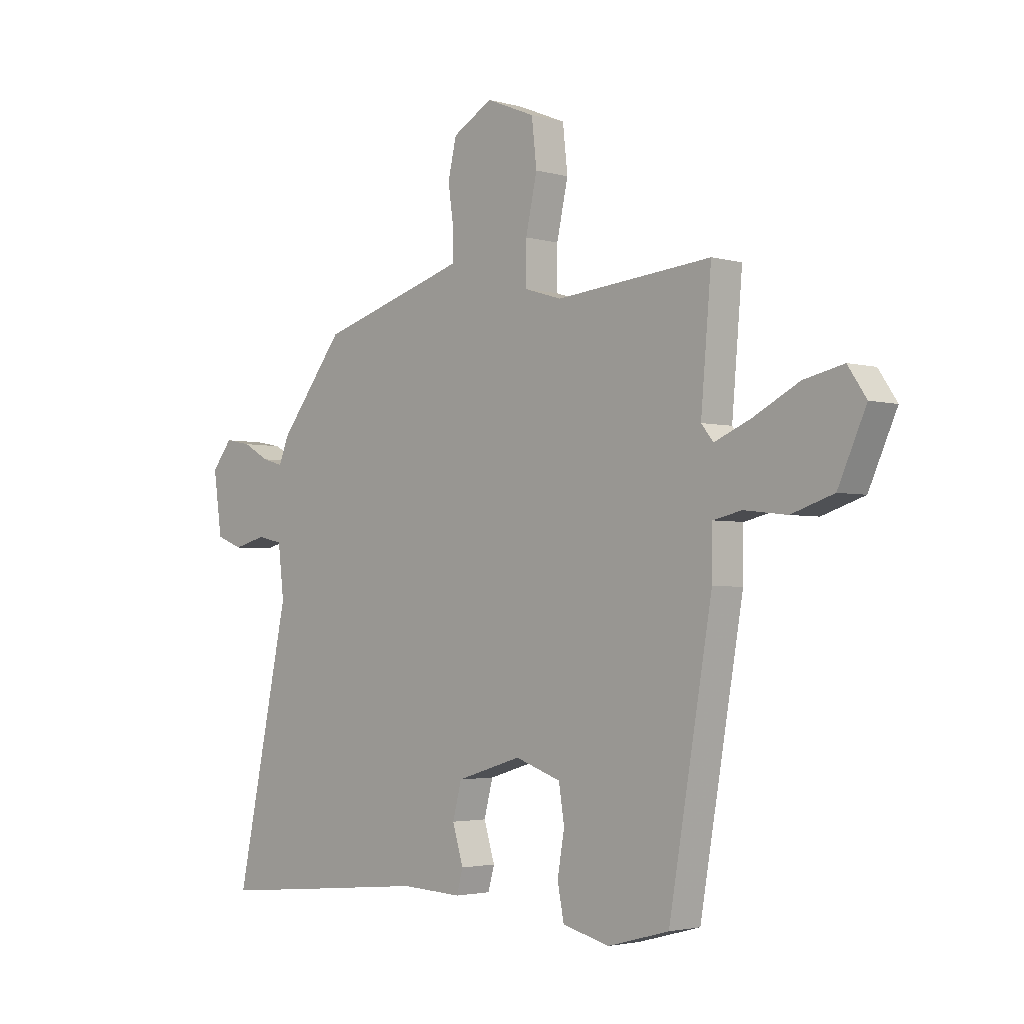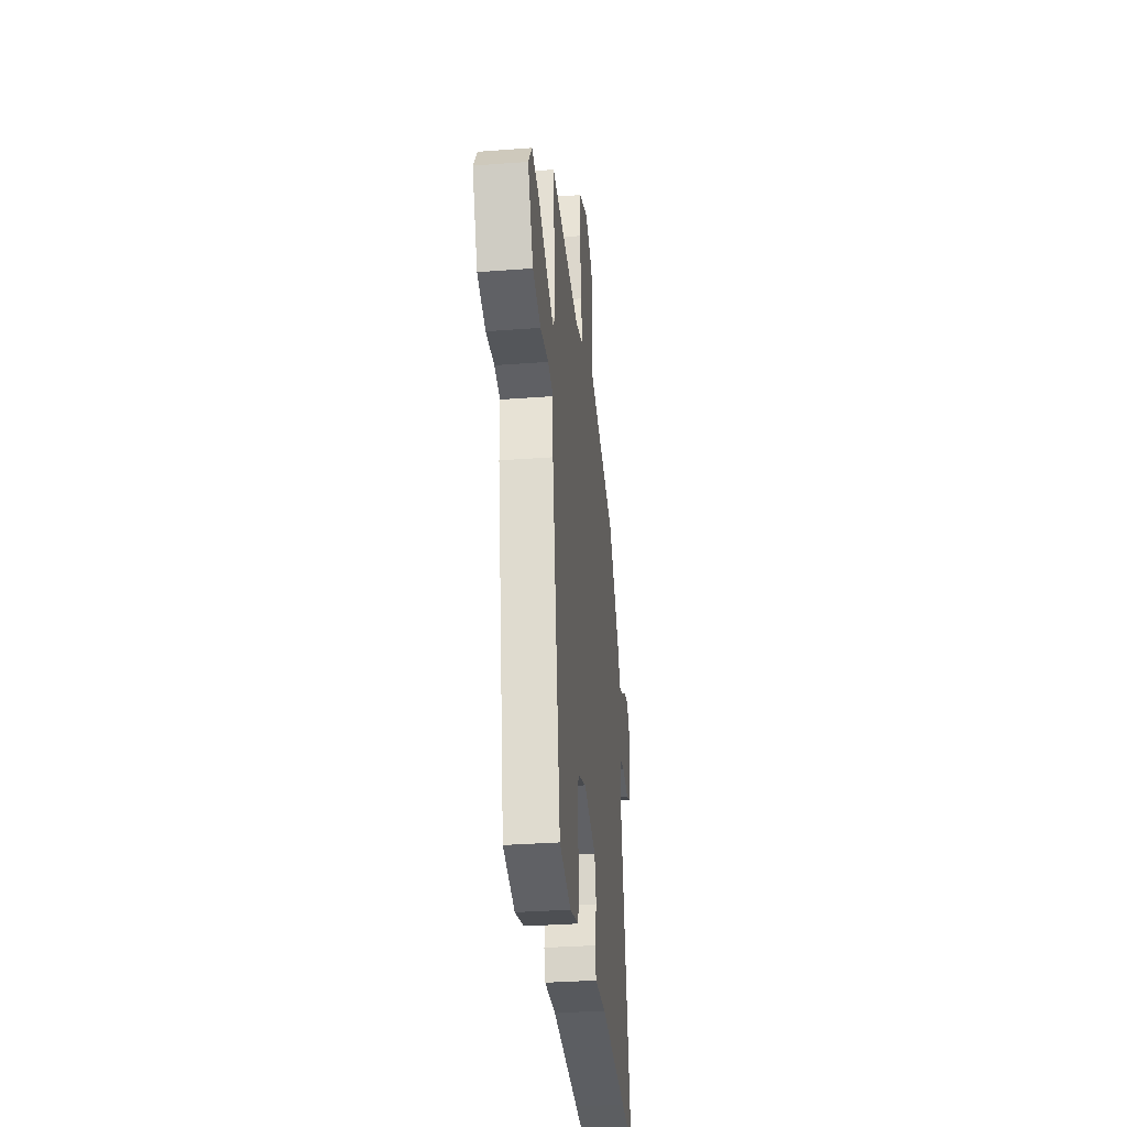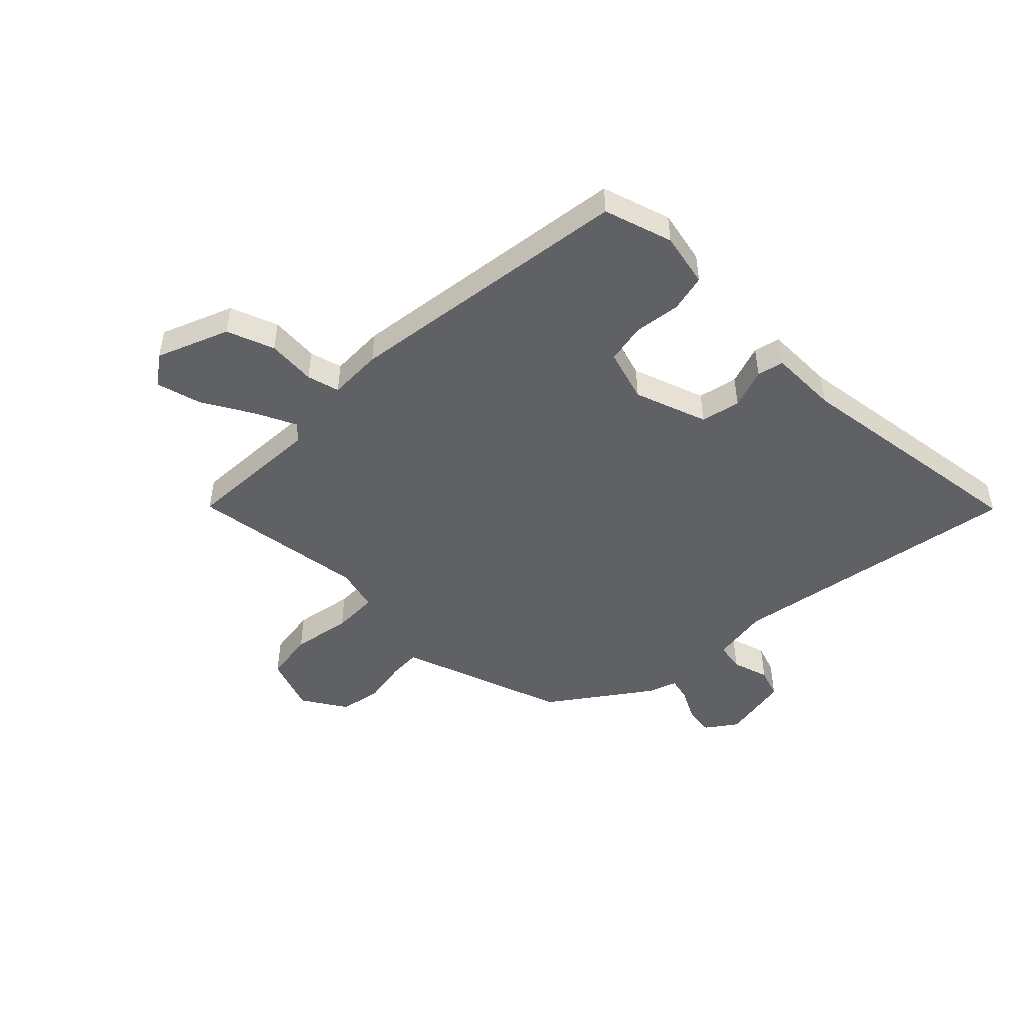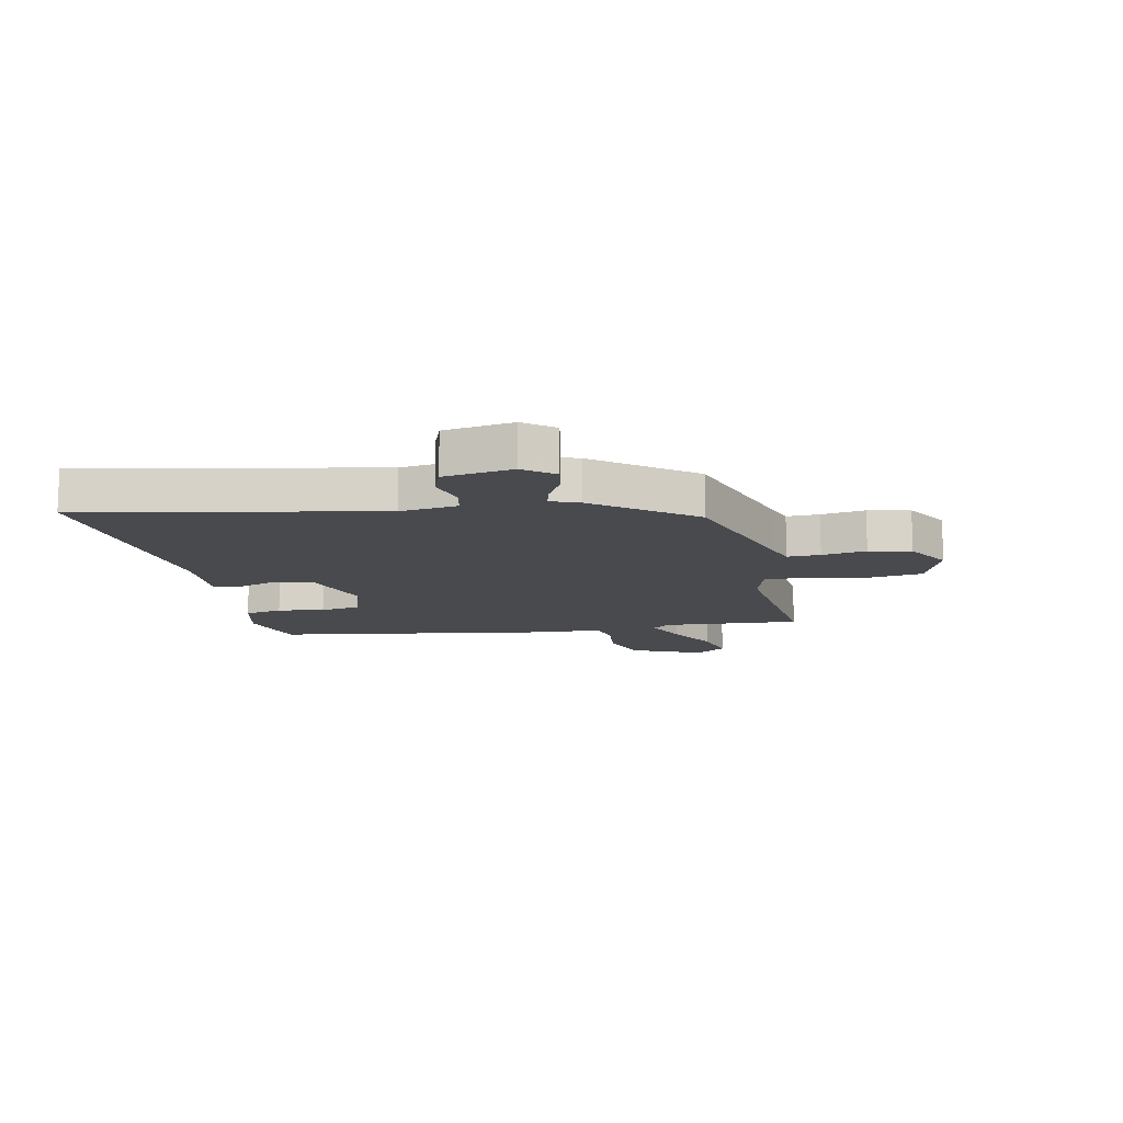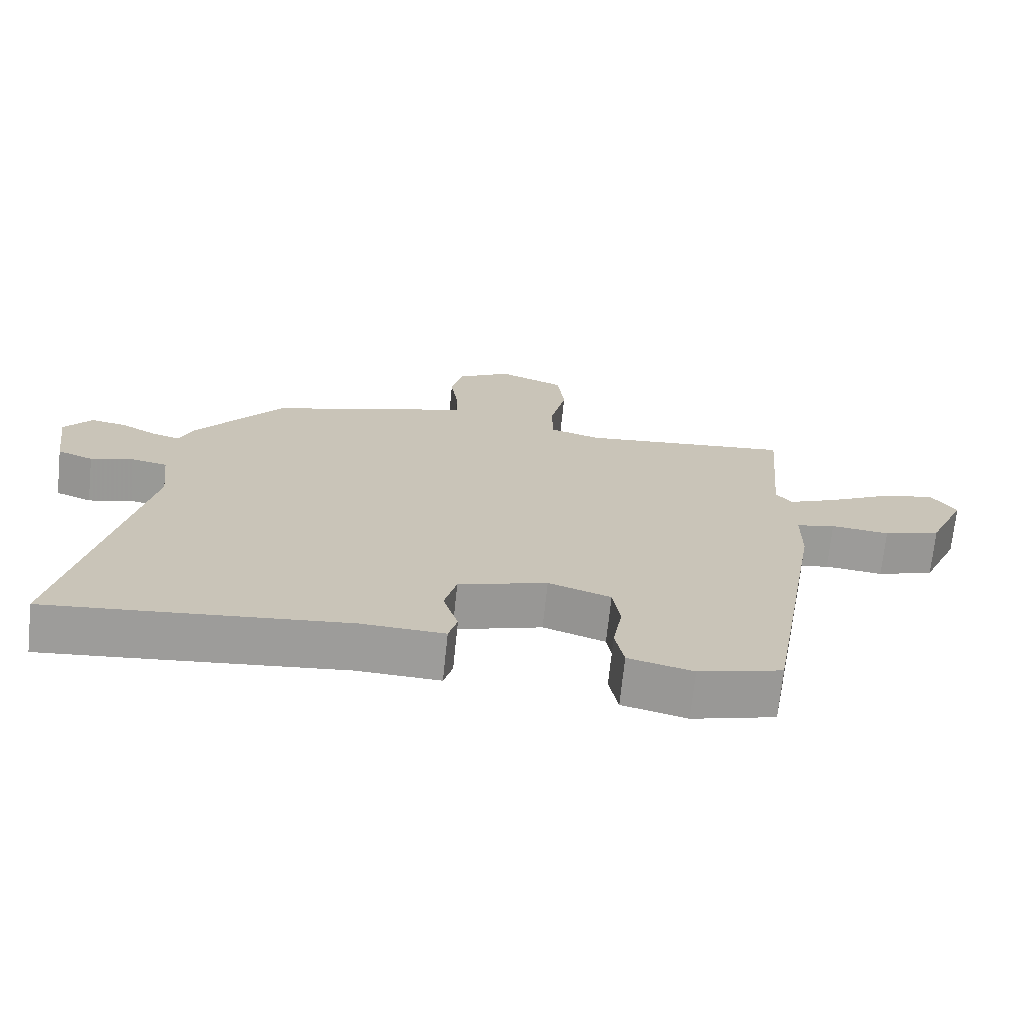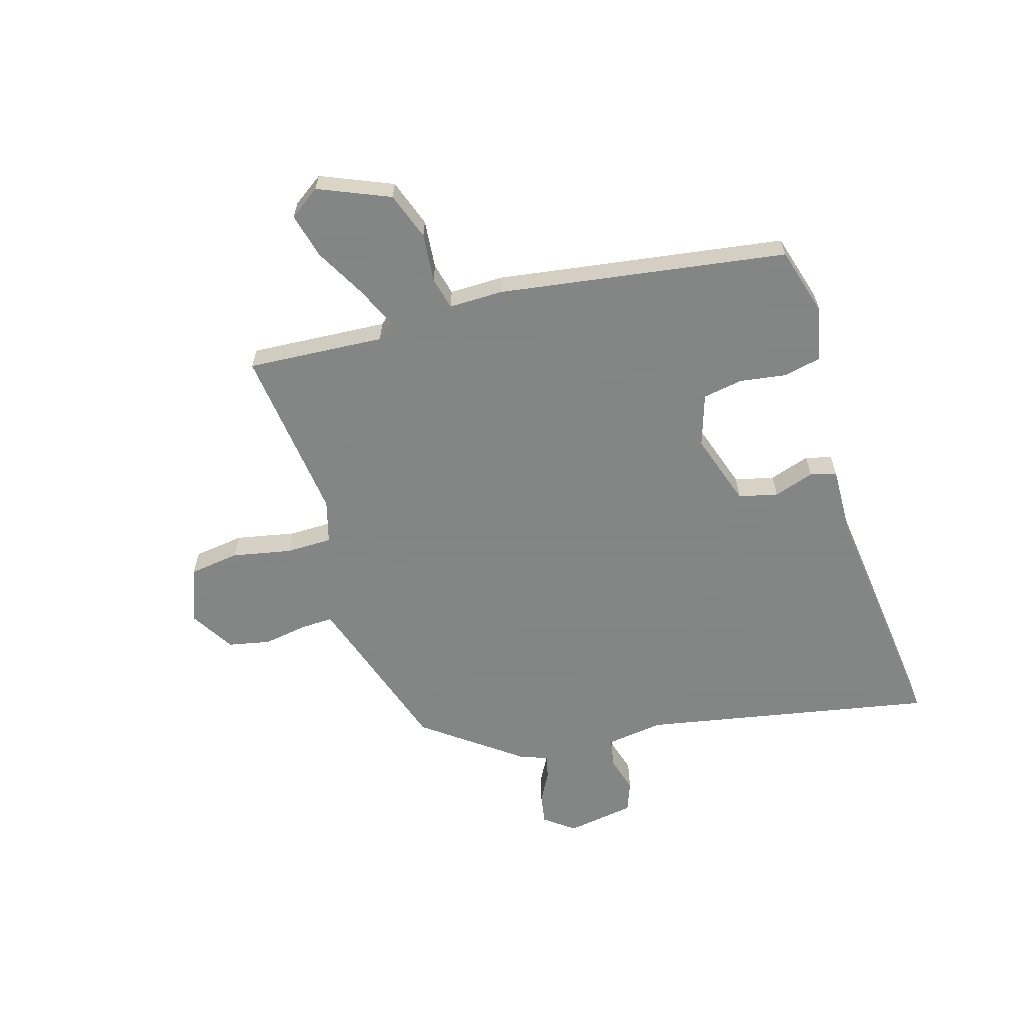
<metadata>
{"format":"obj","ext":"obj","renderer":"f3d","projection":"perspective","resolution":1024,"background":"white","views":[{"elev":-2.8,"azim":45.9,"up":"+Z"},{"elev":-32.2,"azim":96.1,"up":"+Z"},{"elev":-47.8,"azim":137.4,"up":"+Y"},{"elev":-12.9,"azim":-77.4,"up":"+Y"},{"elev":-70.4,"azim":-5.9,"up":"+Z"},{"elev":-61.6,"azim":107.8,"up":"+Y"}]}
</metadata>
<code>
v 0.498 0.07 0.5
v 0.477 0.07 0.257
v 0.501 0.07 0.227
v 0.574 0.07 0.258
v 0.666 0.07 0.306
v 0.746 0.07 0.324
v 0.783 0.07 0.269
v 0.727 0.07 0.144
v 0.642 0.07 0.116
v 0.556 0.07 0.126
v 0.498 0.07 0.113
v 0.497 0.07 0.017
v 0.41 0.07 -0.491
v 0.287 0.07 -0.524
v 0.192 0.07 -0.5
v 0.179 0.07 -0.433
v 0.193 0.07 -0.351
v 0.182 0.07 -0.28
v 0.09 0.07 -0.248
v -0.041 0.07 -0.288
v -0.059 0.07 -0.357
v -0.037 0.07 -0.429
v -0.05 0.07 -0.475
v -0.172 0.07 -0.469
v -0.466 0.07 -0.497
v -0.61 0.07 -0.51
v -0.501 0.07 0.005
v -0.513 0.07 0.107
v -0.564 0.07 0.118
v -0.63 0.07 0.101
v -0.683 0.07 0.122
v -0.7 0.07 0.244
v -0.659 0.07 0.296
v -0.606 0.07 0.286
v -0.553 0.07 0.256
v -0.511 0.07 0.244
v -0.491 0.07 0.294
v -0.36 0.07 0.462
v -0.105 0.07 0.539
v -0.06 0.07 0.553
v -0.061 0.07 0.611
v -0.072 0.07 0.689
v -0.055 0.07 0.763
v 0.025 0.07 0.809
v 0.123 0.07 0.769
v 0.133 0.07 0.679
v 0.11 0.07 0.575
v 0.109 0.07 0.493
v 0.185 0.07 0.47
v 0.498 0 0.5
v 0.477 0 0.257
v 0.501 0 0.227
v 0.574 0 0.258
v 0.666 0 0.306
v 0.746 0 0.324
v 0.783 0 0.269
v 0.727 0 0.144
v 0.642 0 0.116
v 0.556 0 0.126
v 0.498 0 0.113
v 0.497 0 0.017
v 0.41 0 -0.491
v 0.287 0 -0.524
v 0.192 0 -0.5
v 0.179 0 -0.433
v 0.193 0 -0.351
v 0.182 0 -0.28
v 0.09 0 -0.248
v -0.041 0 -0.288
v -0.059 0 -0.357
v -0.037 0 -0.429
v -0.05 0 -0.475
v -0.172 0 -0.469
v -0.466 0 -0.497
v -0.61 0 -0.51
v -0.501 0 0.005
v -0.513 0 0.107
v -0.564 0 0.118
v -0.63 0 0.101
v -0.683 0 0.122
v -0.7 0 0.244
v -0.659 0 0.296
v -0.606 0 0.286
v -0.553 0 0.256
v -0.511 0 0.244
v -0.491 0 0.294
v -0.36 0 0.462
v -0.105 0 0.539
v -0.06 0 0.553
v -0.061 0 0.611
v -0.072 0 0.689
v -0.055 0 0.763
v 0.025 0 0.809
v 0.123 0 0.769
v 0.133 0 0.679
v 0.11 0 0.575
v 0.109 0 0.493
v 0.185 0 0.47
f 44 45 46 47
f 44 47 48
f 41 42 43 44
f 40 41 44 48
f 39 40 48
f 36 37 38 39
f 36 39 48 49
f 32 33 34 35
f 32 35 36
f 29 30 31 32
f 28 29 32 36
f 27 28 36 49
f 24 25 26 27
f 21 22 23 24
f 20 21 24 27
f 19 20 27 49
f 14 15 16 17
f 14 17 18
f 11 12 13 14
f 11 14 18
f 7 8 9 10
f 7 10 11
f 4 5 6 7
f 3 4 7 11
f 2 3 11 18
f 18 19 49
f 1 2 18 49
f 96 95 94 93
f 97 96 93
f 93 92 91 90
f 97 93 90 89
f 97 89 88
f 88 87 86 85
f 98 97 88 85
f 84 83 82 81
f 85 84 81
f 81 80 79 78
f 85 81 78 77
f 98 85 77 76
f 76 75 74 73
f 73 72 71 70
f 76 73 70 69
f 98 76 69 68
f 66 65 64 63
f 67 66 63
f 63 62 61 60
f 67 63 60
f 59 58 57 56
f 60 59 56
f 56 55 54 53
f 60 56 53 52
f 67 60 52 51
f 98 68 67
f 98 67 51 50
f 1 50 51 2
f 2 51 52 3
f 3 52 53 4
f 4 53 54 5
f 5 54 55 6
f 6 55 56 7
f 7 56 57 8
f 8 57 58 9
f 9 58 59 10
f 10 59 60 11
f 11 60 61 12
f 12 61 62 13
f 13 62 63 14
f 14 63 64 15
f 15 64 65 16
f 16 65 66 17
f 17 66 67 18
f 18 67 68 19
f 19 68 69 20
f 20 69 70 21
f 21 70 71 22
f 22 71 72 23
f 23 72 73 24
f 24 73 74 25
f 25 74 75 26
f 26 75 76 27
f 27 76 77 28
f 28 77 78 29
f 29 78 79 30
f 30 79 80 31
f 31 80 81 32
f 32 81 82 33
f 33 82 83 34
f 34 83 84 35
f 35 84 85 36
f 36 85 86 37
f 37 86 87 38
f 38 87 88 39
f 39 88 89 40
f 40 89 90 41
f 41 90 91 42
f 42 91 92 43
f 43 92 93 44
f 44 93 94 45
f 45 94 95 46
f 46 95 96 47
f 47 96 97 48
f 48 97 98 49
f 49 98 50 1

</code>
